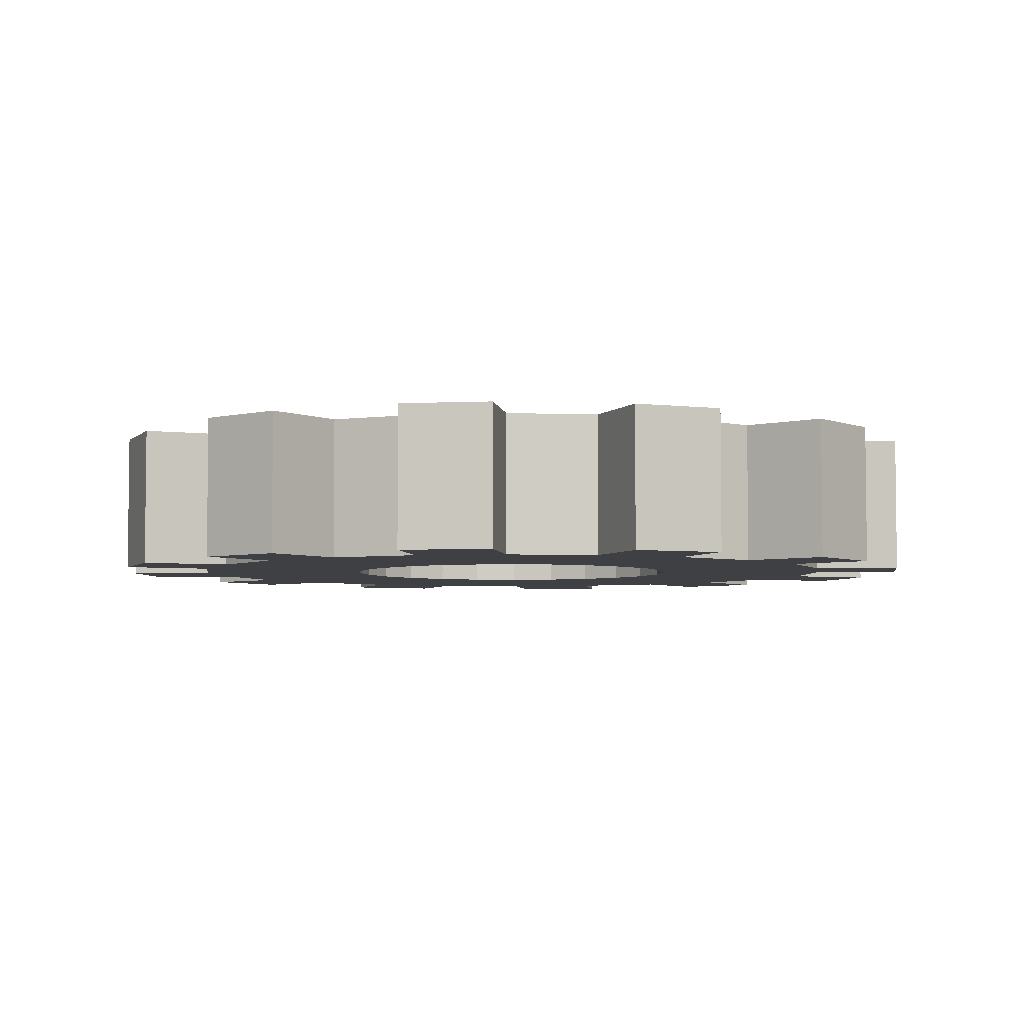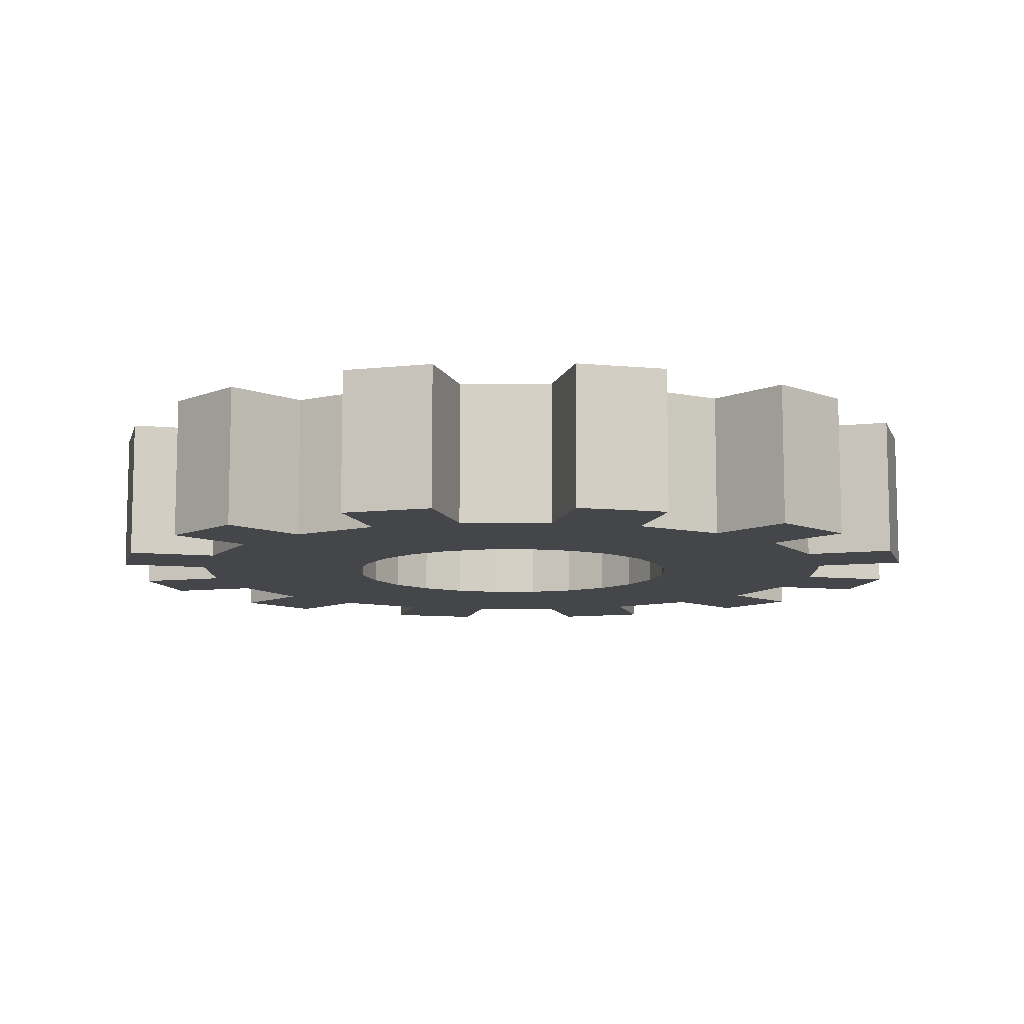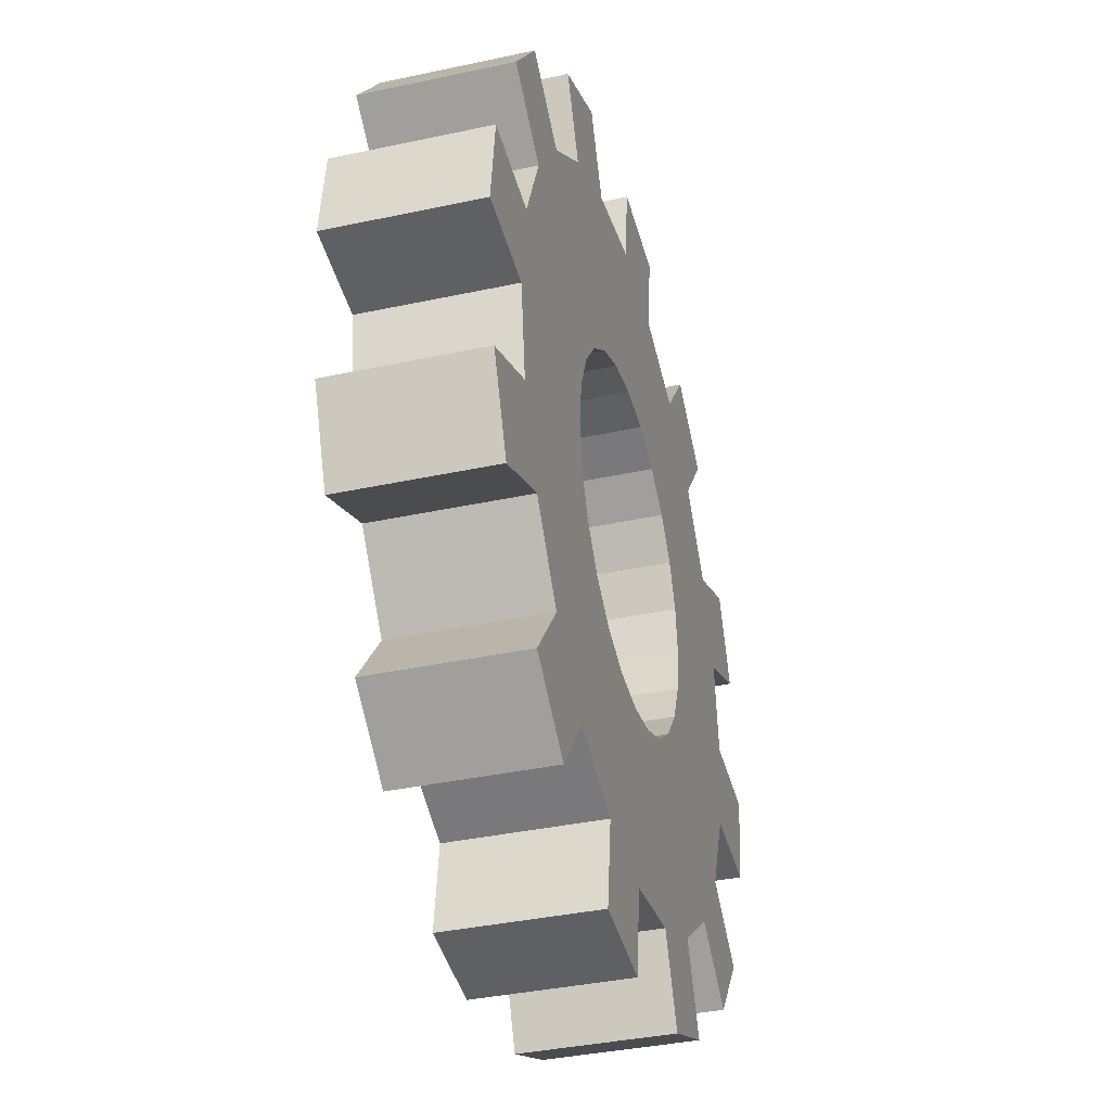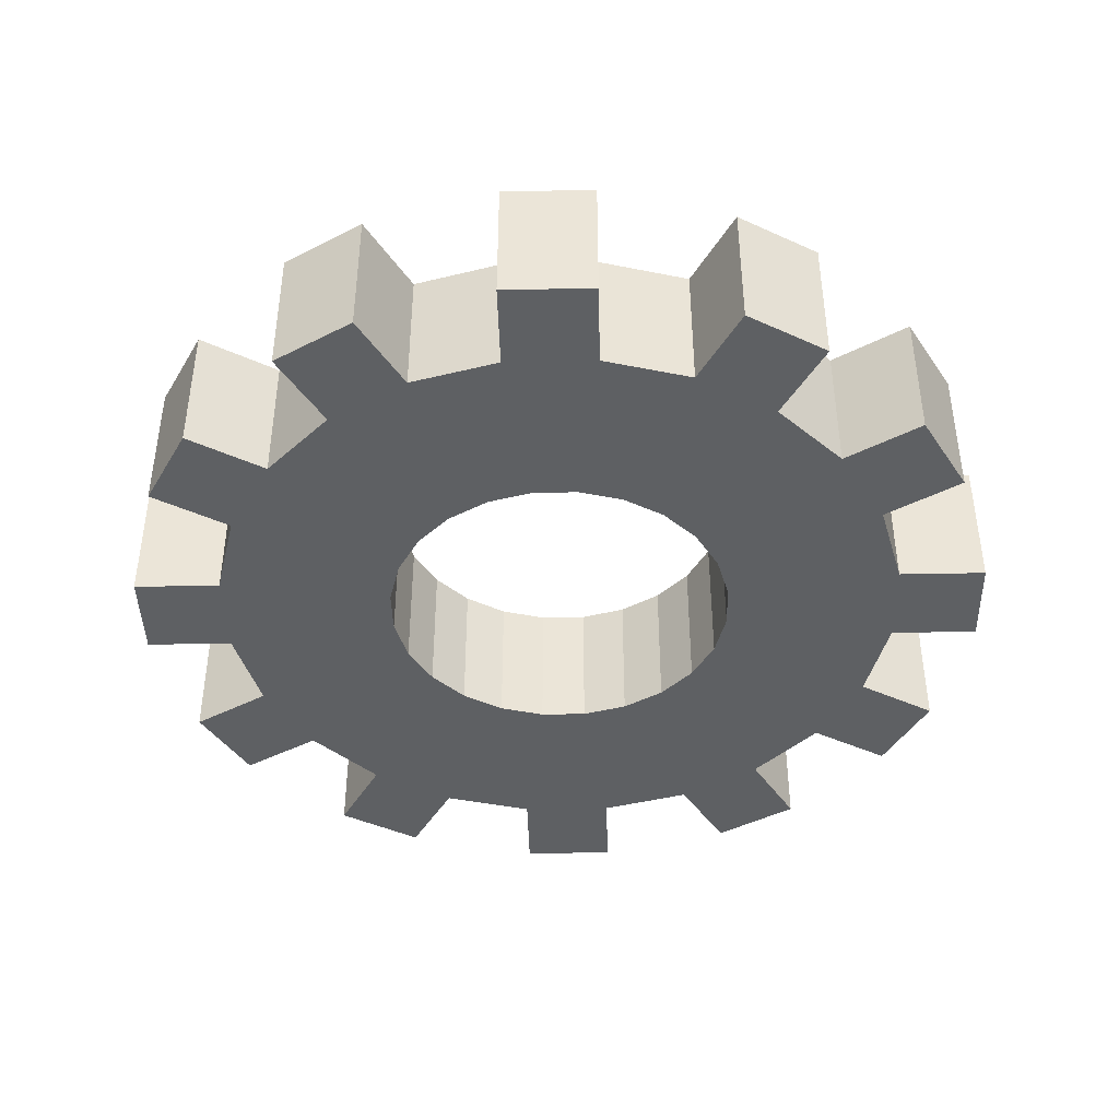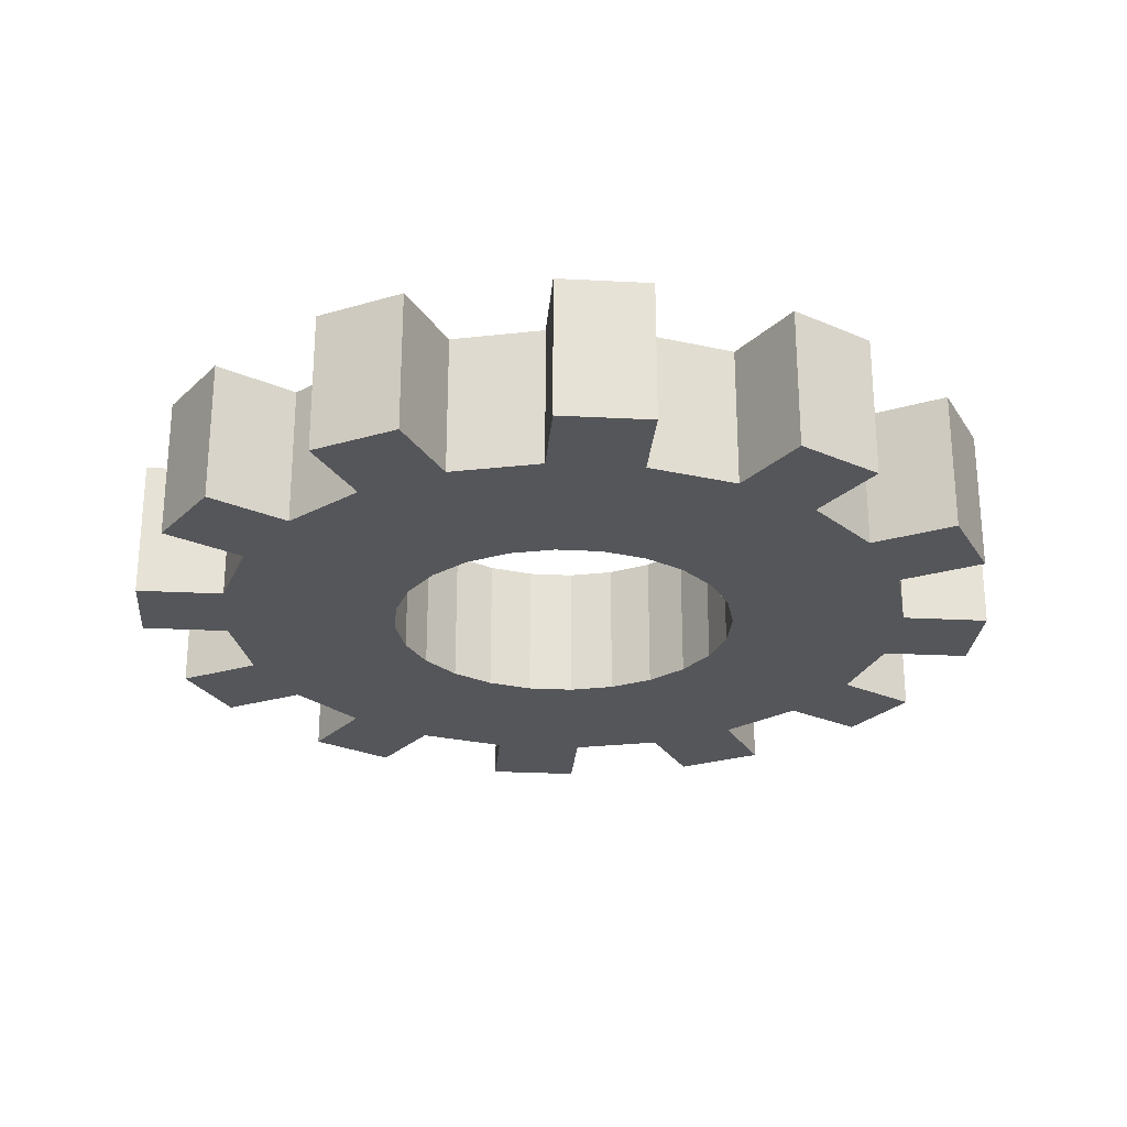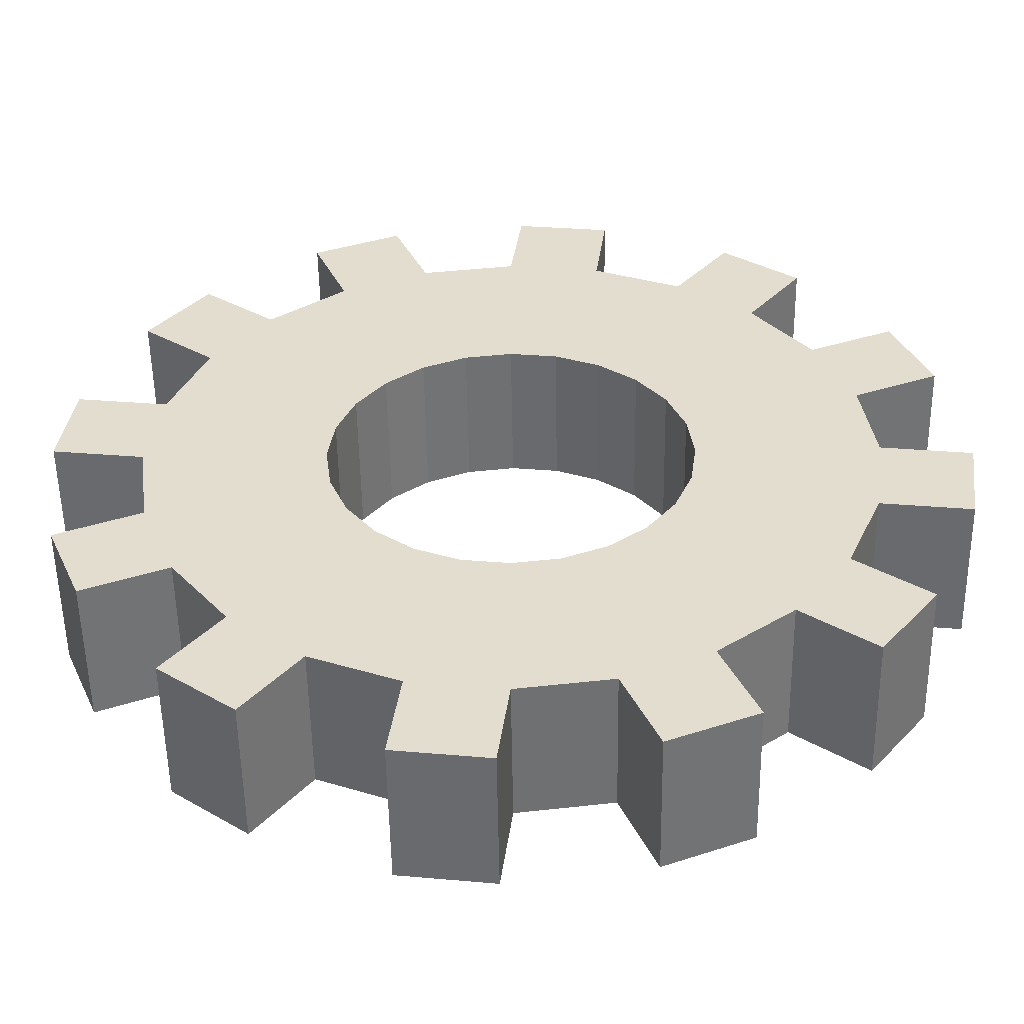
<metadata>
{"format":"obj","ext":"obj","renderer":"f3d","projection":"perspective","resolution":1024,"background":"white","views":[{"elev":-4.6,"azim":150.9,"up":"+Y"},{"elev":-9.7,"azim":-21.5,"up":"+Y"},{"elev":-37.0,"azim":105.6,"up":"+Z"},{"elev":-42.5,"azim":-66.1,"up":"+Y"},{"elev":-25.9,"azim":-12.3,"up":"+Y"},{"elev":-54.2,"azim":-179.1,"up":"+Z"}]}
</metadata>
<code>
o 歯車
v 0 -0.2 -1
v 0 0.2 -1
v 0.2588 -0.2 -0.9659
v 0.2588 0.2 -0.9659
v 0.5 -0.2 -0.866
v 0.5 0.2 -0.866
v 0.7071 -0.2 -0.7071
v 0.7071 0.2 -0.7071
v 0.866 -0.2 -0.5
v 0.866 0.2 -0.5
v 0.9659 -0.2 -0.2588
v 0.9659 0.2 -0.2588
v 1 -0.2 0
v 1 0.2 0
v 0.9659 -0.2 0.2588
v 0.9659 0.2 0.2588
v 0.866 -0.2 0.5
v 0.866 0.2 0.5
v 0.7071 -0.2 0.7071
v 0.7071 0.2 0.7071
v 0.5 -0.2 0.866
v 0.5 0.2 0.866
v 0.2588 -0.2 0.9659
v 0.2588 0.2 0.9659
v 0 -0.2 1
v 0 0.2 1
v -0.2588 -0.2 0.9659
v -0.2588 0.2 0.9659
v -0.5 -0.2 0.866
v -0.5 0.2 0.866
v -0.7071 -0.2 0.7071
v -0.7071 0.2 0.7071
v -0.866 -0.2 0.5
v -0.866 0.2 0.5
v -0.9659 -0.2 0.2588
v -0.9659 0.2 0.2588
v -1 -0.2 0
v -1 0.2 0
v -0.9659 -0.2 -0.2588
v -0.9659 0.2 -0.2588
v -0.866 -0.2 -0.5
v -0.866 0.2 -0.5
v -0.7071 -0.2 -0.7071
v -0.7071 0.2 -0.7071
v -0.5 -0.2 -0.866
v -0.5 0.2 -0.866
v -0.2588 -0.2 -0.9659
v -0.2588 0.2 -0.9659
v 0.03263 0.2 -1.248
v 0.03263 -0.2 -1.248
v 0.2915 0.2 -1.214
v 0.2915 -0.2 -1.214
v 0.6522 0.2 -1.064
v 0.6522 -0.2 -1.064
v 0.8593 0.2 -0.9054
v 0.8593 -0.2 -0.9054
v 1.097 0.2 -0.5957
v 1.097 -0.2 -0.5957
v 1.197 0.2 -0.3545
v 1.197 -0.2 -0.3545
v 1.248 0.2 0.03263
v 1.248 -0.2 0.03263
v 1.214 0.2 0.2915
v 1.214 -0.2 0.2915
v 1.064 0.2 0.6522
v 1.064 -0.2 0.6522
v 0.9054 0.2 0.8593
v 0.9054 -0.2 0.8593
v 0.5957 0.2 1.097
v 0.5957 -0.2 1.097
v 0.3545 0.2 1.197
v 0.3545 -0.2 1.197
v -0.03263 0.2 1.248
v -0.03263 -0.2 1.248
v -0.2915 0.2 1.214
v -0.2915 -0.2 1.214
v -0.6522 0.2 1.064
v -0.6522 -0.2 1.064
v -0.8593 0.2 0.9054
v -0.8593 -0.2 0.9054
v -1.097 0.2 0.5957
v -1.097 -0.2 0.5957
v -1.197 0.2 0.3545
v -1.197 -0.2 0.3545
v -1.248 0.2 -0.03263
v -1.248 -0.2 -0.03263
v -1.214 0.2 -0.2915
v -1.214 -0.2 -0.2915
v -1.064 0.2 -0.6522
v -1.064 -0.2 -0.6522
v -0.9054 0.2 -0.8593
v -0.9054 -0.2 -0.8593
v -0.5957 0.2 -1.097
v -0.5957 -0.2 -1.097
v -0.3545 0.2 -1.197
v -0.3545 -0.2 -1.197
v -0.25 0.2 -0.433
v -0.25 0.2 0.433
v 0.5 0.2 0
v -0.5 0.2 0
v -0.483 0.2 0.1294
v -0.483 0.2 -0.1294
v -0.433 0.2 0.25
v -0.433 0.2 -0.25
v -0.1294 0.2 0.483
v -0.1294 0.2 -0.483
v -0.3536 0.2 0.3536
v -0.3536 0.2 -0.3536
v 0.1294 0.2 0.483
v 0.25 0.2 -0.433
v 0.25 0.2 0.433
v 0.1294 0.2 -0.483
v 0.433 0.2 0.25
v 0.433 0.2 -0.25
v 0.483 0.2 0.1294
v 0.483 0.2 -0.1294
v 0.3536 0.2 0.3536
v 0.3536 0.2 -0.3536
v 0 0.2 -0.5
v 0 0.2 0.5
v 0.3536 -0.2 -0.3536
v 0.1294 -0.2 0.483
v -0.483 -0.2 -0.1294
v -0.5 -0.2 0
v -0.483 -0.2 0.1294
v -0.433 -0.2 0.25
v -0.433 -0.2 -0.25
v -0.3536 -0.2 -0.3536
v -0.1294 -0.2 0.483
v -0.1294 -0.2 -0.483
v -0.25 -0.2 0.433
v -0.25 -0.2 -0.433
v -0.3536 -0.2 0.3536
v 0.25 -0.2 0.433
v 0.25 -0.2 -0.433
v 0.1294 -0.2 -0.483
v 0.433 -0.2 -0.25
v 0.5 -0.2 0
v 0.483 -0.2 0.1294
v 0.483 -0.2 -0.1294
v 0.433 -0.2 0.25
v 0.3536 -0.2 0.3536
v 0 -0.2 0.5
v 0 -0.2 -0.5
f 40 101 100
f 16 99 115
f 21 142 141
f 47 128 127
f 4 5 3
f 46 94 45
f 8 9 7
f 12 13 11
f 5 56 7
f 16 17 15
f 7 55 8
f 20 21 19
f 8 53 6
f 24 25 23
f 6 54 5
f 17 68 19
f 28 29 27
f 19 67 20
f 32 33 31
f 20 65 18
f 36 37 35
f 18 66 17
f 40 41 39
f 29 80 31
f 44 45 43
f 31 79 32
f 32 77 30
f 48 1 47
f 49 52 50
f 53 56 54
f 57 60 58
f 61 64 62
f 65 68 66
f 69 72 70
f 73 76 74
f 77 80 78
f 81 84 82
f 85 88 86
f 89 92 90
f 93 96 94
f 48 93 46
f 47 95 48
f 45 96 47
f 34 82 33
f 36 81 34
f 35 83 36
f 33 84 35
f 22 70 21
f 24 69 22
f 23 71 24
f 21 72 23
f 10 58 9
f 12 57 10
f 11 59 12
f 9 60 11
f 38 86 37
f 38 87 85
f 39 87 40
f 37 88 39
f 26 74 25
f 26 75 73
f 27 75 28
f 25 76 27
f 14 62 13
f 14 63 61
f 15 63 16
f 13 64 15
f 2 50 1
f 2 51 49
f 3 51 4
f 1 52 3
f 42 90 41
f 44 89 42
f 43 91 44
f 41 92 43
f 30 78 29
f 112 144 136
f 110 136 135
f 118 135 121
f 118 137 114
f 114 140 116
f 116 138 99
f 99 139 115
f 115 141 113
f 113 142 117
f 117 134 111
f 111 122 109
f 109 143 120
f 120 129 105
f 105 131 98
f 98 133 107
f 103 133 126
f 101 126 125
f 100 125 124
f 102 124 123
f 104 123 127
f 108 127 128
f 97 128 132
f 106 132 130
f 119 130 144
f 97 46 44
f 44 42 40
f 40 38 36
f 36 34 32
f 32 30 98
f 32 98 107
f 40 36 32
f 97 44 40
f 108 97 40
f 40 32 107
f 40 107 103
f 104 108 40
f 102 104 40
f 40 103 101
f 100 102 40
f 98 30 28
f 28 26 24
f 24 22 20
f 20 18 16
f 16 14 12
f 12 10 8
f 8 6 4
f 4 2 48
f 48 46 97
f 48 97 106
f 8 4 48
f 16 12 8
f 24 20 16
f 98 28 24
f 105 98 24
f 8 48 106
f 8 106 119
f 120 105 24
f 109 120 24
f 8 119 112
f 8 112 110
f 109 24 16
f 111 109 16
f 8 110 118
f 8 118 114
f 117 111 16
f 113 117 16
f 16 8 114
f 16 114 116
f 115 113 16
f 16 116 99
f 13 15 17
f 17 19 21
f 21 23 25
f 25 27 29
f 29 31 133
f 29 133 131
f 21 25 29
f 13 17 21
f 9 11 13
f 121 7 9
f 137 121 9
f 9 13 21
f 21 29 131
f 21 131 129
f 140 137 9
f 138 140 9
f 21 129 143
f 21 143 122
f 138 9 21
f 139 138 21
f 21 122 134
f 21 134 142
f 141 139 21
f 126 133 31
f 31 33 35
f 35 37 39
f 39 41 43
f 43 45 47
f 47 1 3
f 3 5 7
f 7 121 135
f 7 135 136
f 47 3 7
f 39 43 47
f 31 35 39
f 125 126 31
f 124 125 31
f 47 7 136
f 47 136 144
f 124 31 39
f 123 124 39
f 47 144 130
f 47 130 132
f 123 39 47
f 127 123 47
f 47 132 128
f 4 6 5
f 46 93 94
f 8 10 9
f 12 14 13
f 5 54 56
f 16 18 17
f 7 56 55
f 20 22 21
f 8 55 53
f 24 26 25
f 6 53 54
f 17 66 68
f 28 30 29
f 19 68 67
f 32 34 33
f 20 67 65
f 36 38 37
f 18 65 66
f 40 42 41
f 29 78 80
f 44 46 45
f 31 80 79
f 32 79 77
f 48 2 1
f 49 51 52
f 53 55 56
f 57 59 60
f 61 63 64
f 65 67 68
f 69 71 72
f 73 75 76
f 77 79 80
f 81 83 84
f 85 87 88
f 89 91 92
f 93 95 96
f 48 95 93
f 47 96 95
f 45 94 96
f 34 81 82
f 36 83 81
f 35 84 83
f 33 82 84
f 22 69 70
f 24 71 69
f 23 72 71
f 21 70 72
f 10 57 58
f 12 59 57
f 11 60 59
f 9 58 60
f 38 85 86
f 38 40 87
f 39 88 87
f 37 86 88
f 26 73 74
f 26 28 75
f 27 76 75
f 25 74 76
f 14 61 62
f 14 16 63
f 15 64 63
f 13 62 64
f 2 49 50
f 2 4 51
f 3 52 51
f 1 50 52
f 42 89 90
f 44 91 89
f 43 92 91
f 41 90 92
f 30 77 78
f 112 119 144
f 110 112 136
f 118 110 135
f 118 121 137
f 114 137 140
f 116 140 138
f 99 138 139
f 115 139 141
f 113 141 142
f 117 142 134
f 111 134 122
f 109 122 143
f 120 143 129
f 105 129 131
f 98 131 133
f 103 107 133
f 101 103 126
f 100 101 125
f 102 100 124
f 104 102 123
f 108 104 127
f 97 108 128
f 106 97 132
f 119 106 130

</code>
